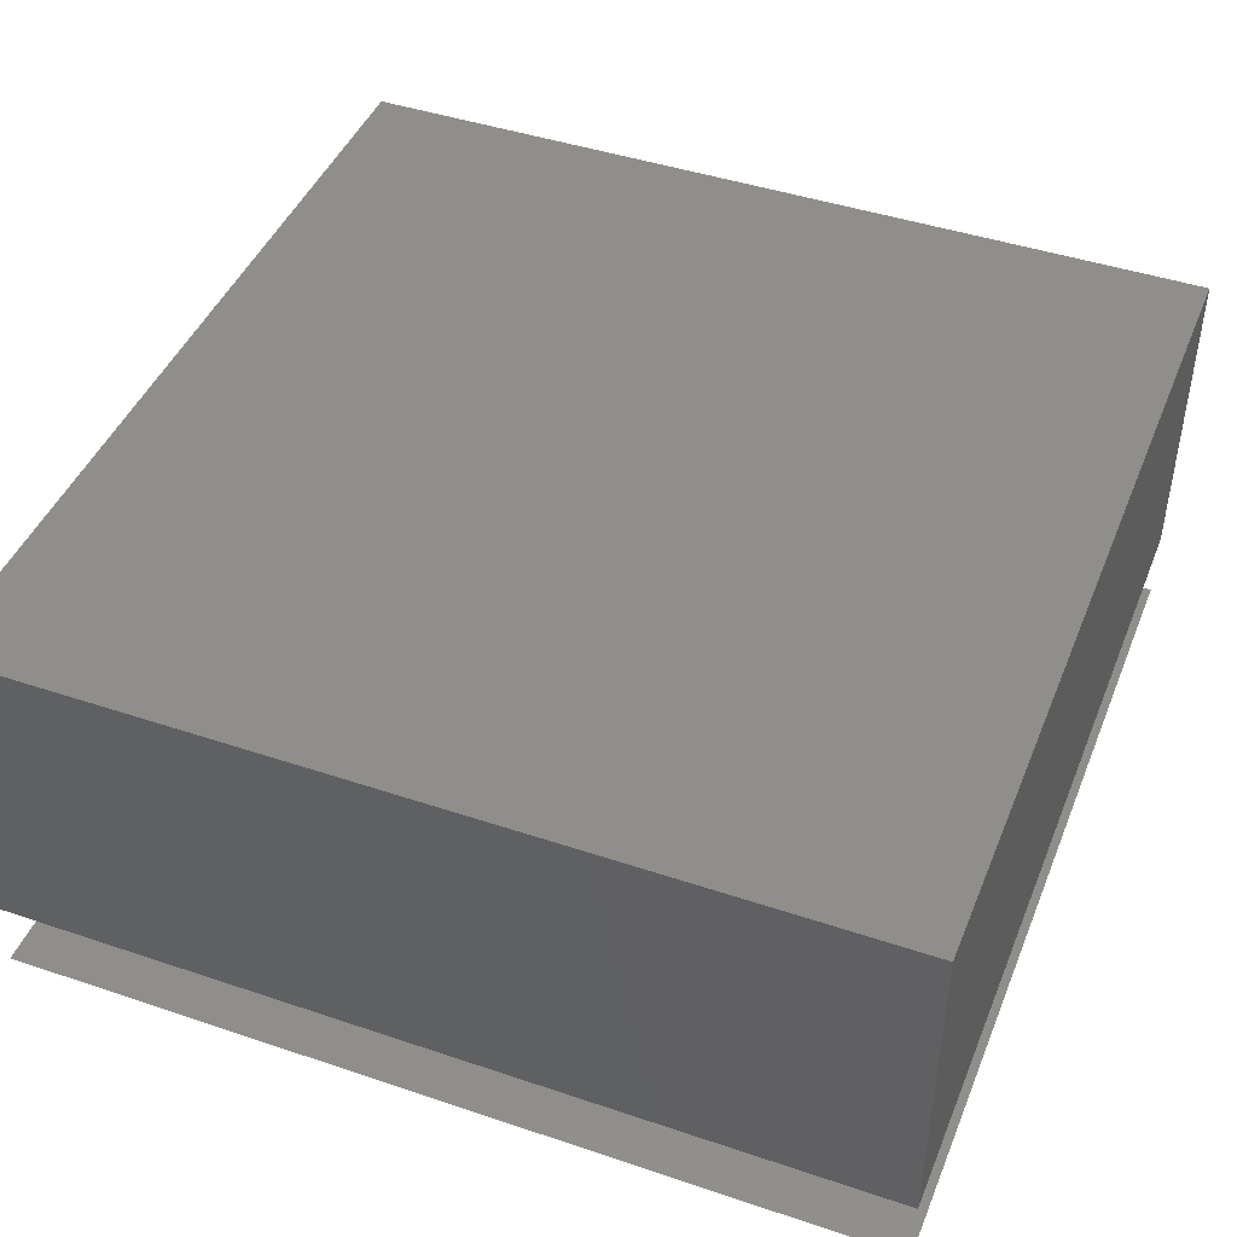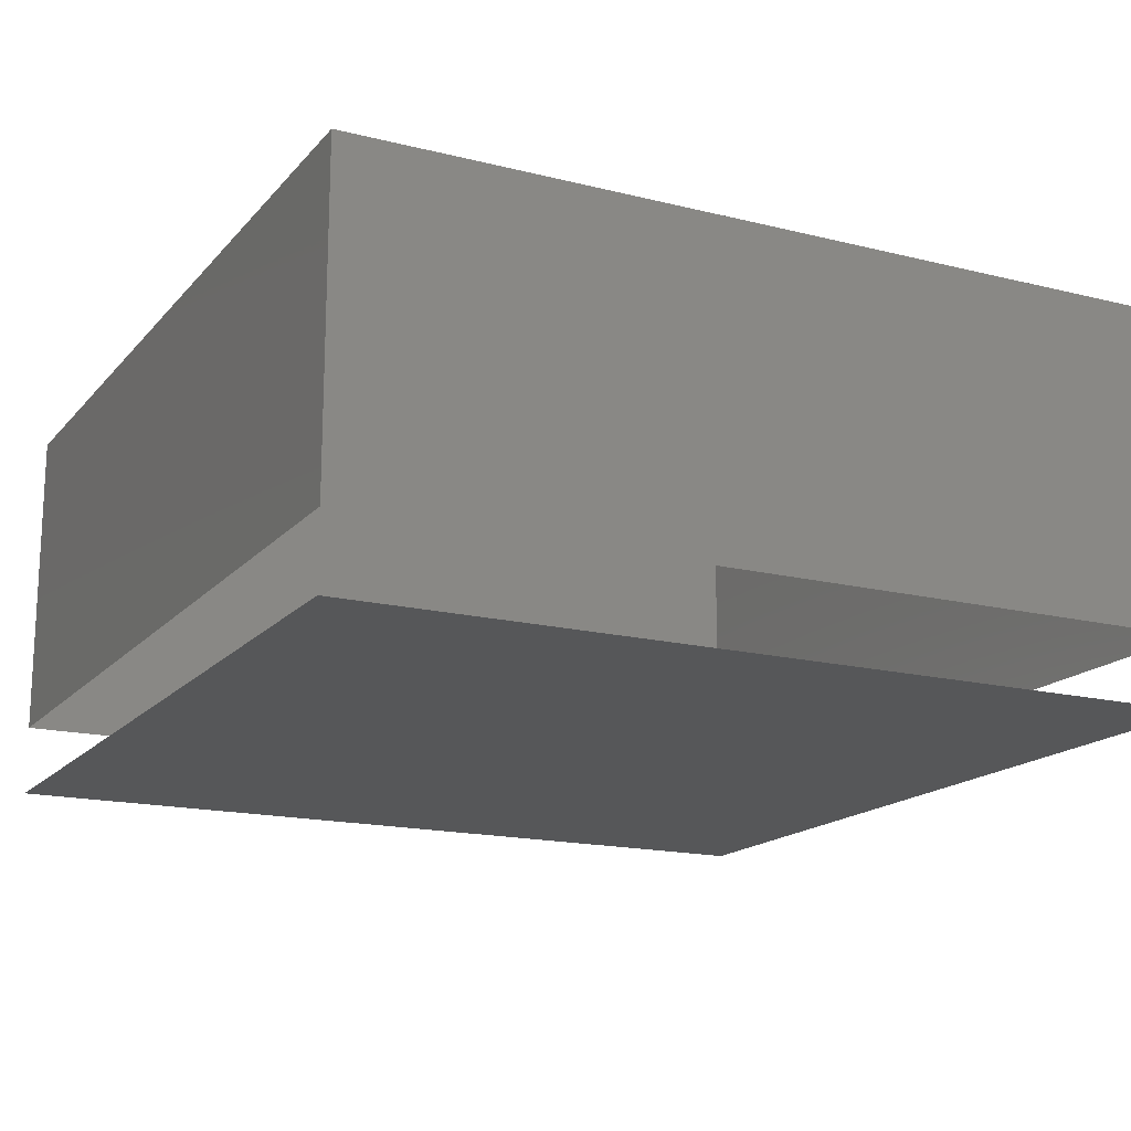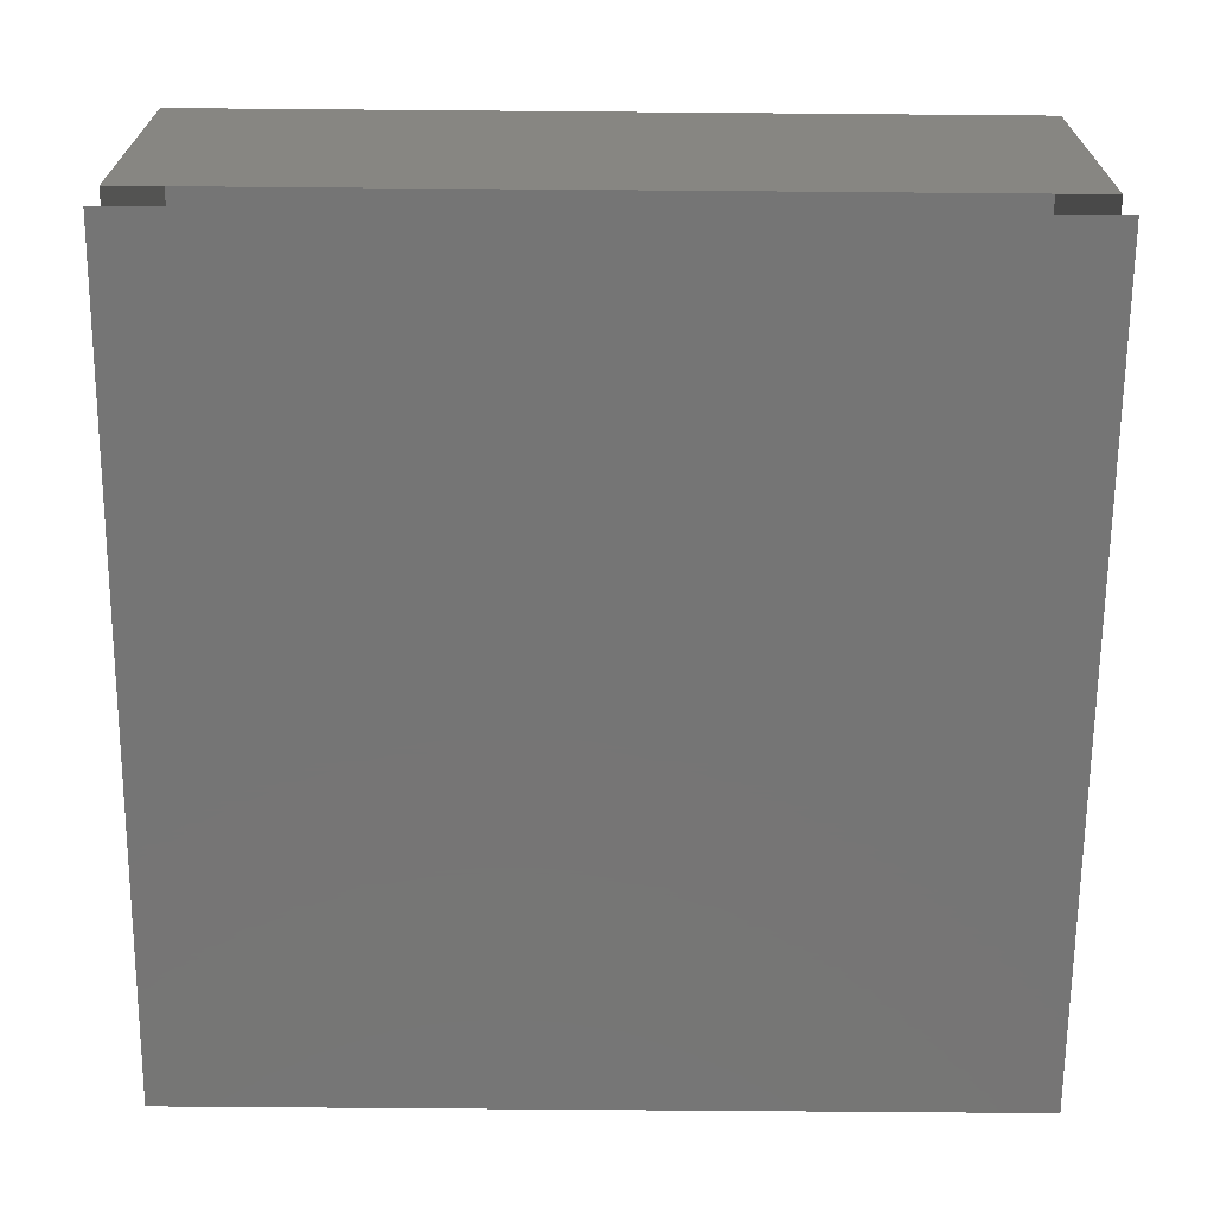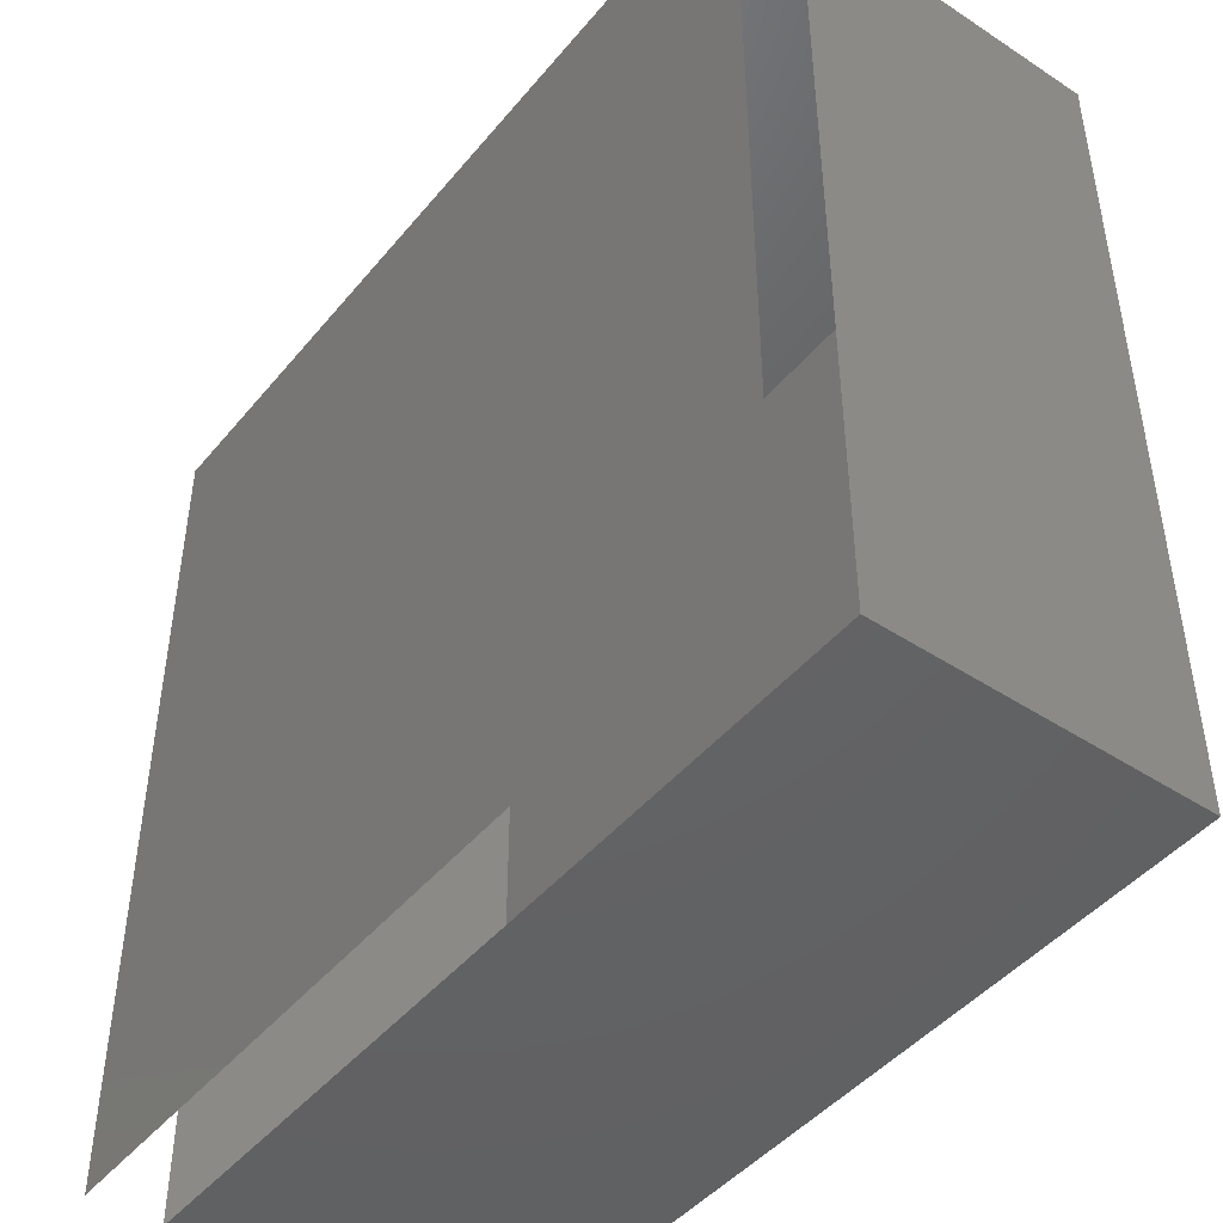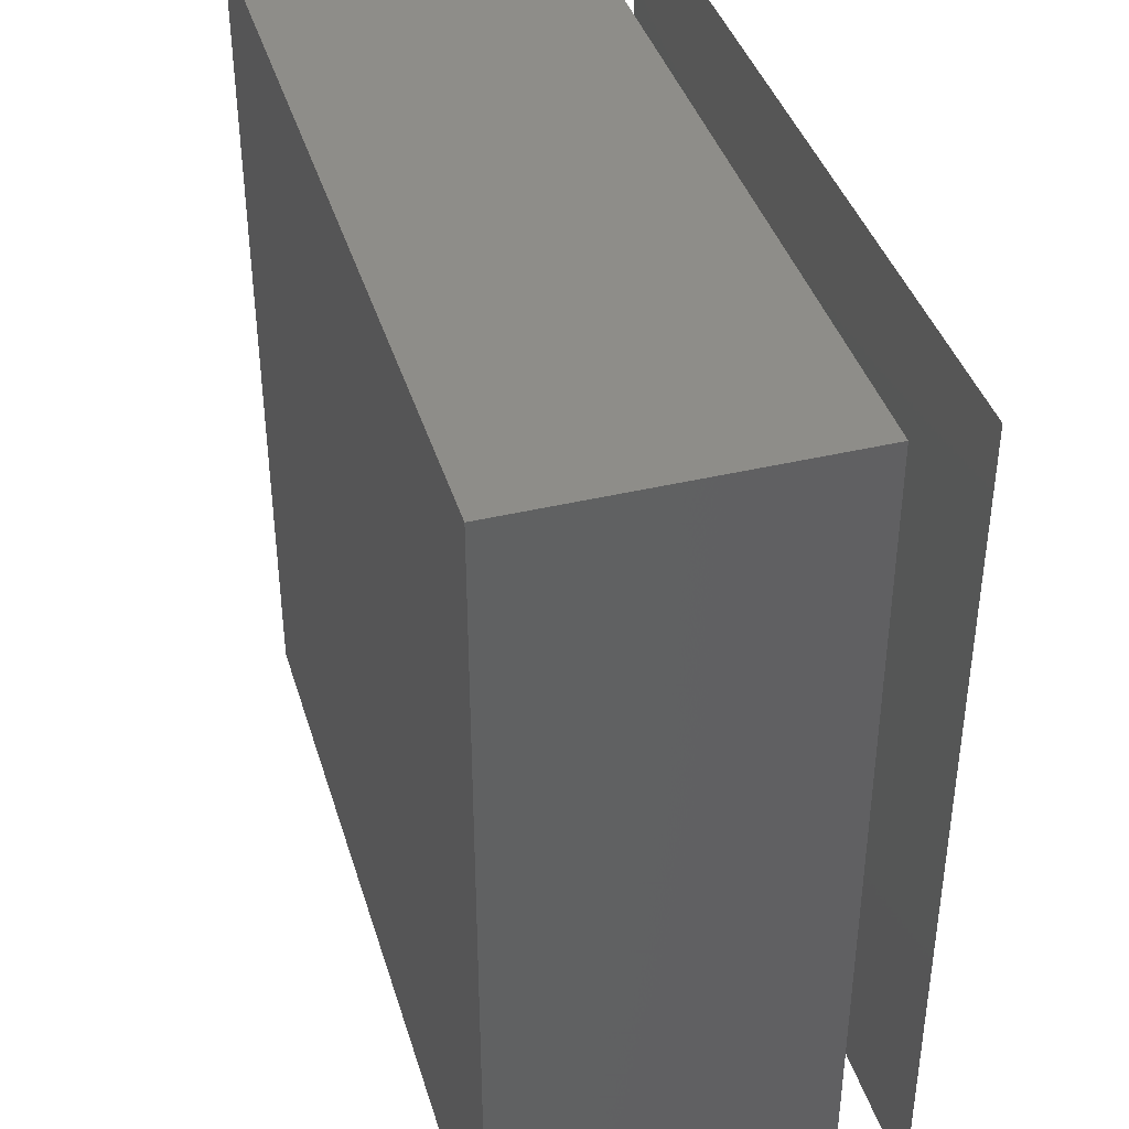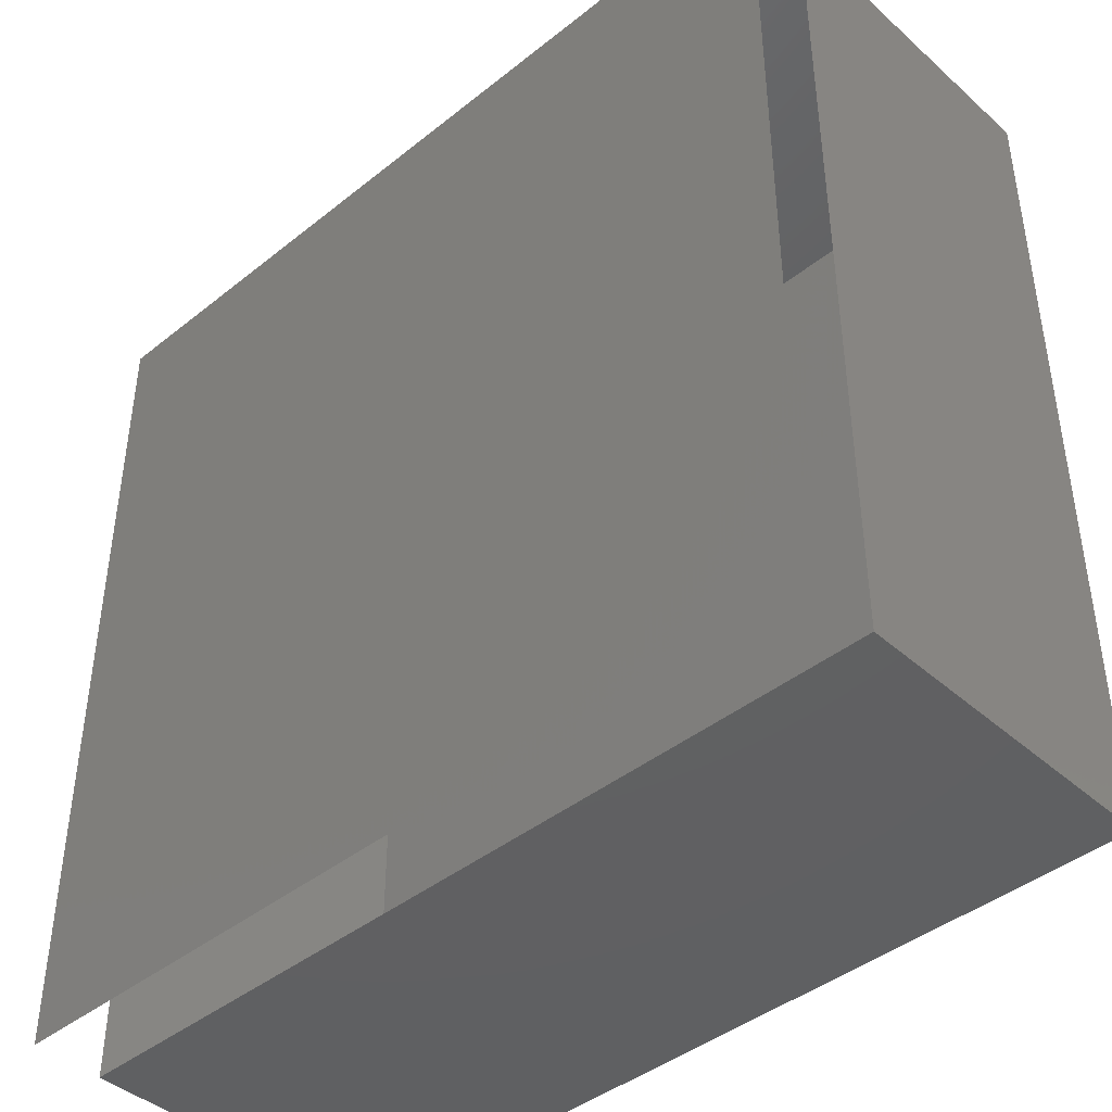
<metadata>
{"format":"stl","ext":"stl","renderer":"f3d","projection":"perspective","resolution":1024,"background":"white","views":[{"elev":44.5,"azim":-68.6,"up":"+Z"},{"elev":-16.7,"azim":-116.8,"up":"+Z"},{"elev":-67.7,"azim":89.5,"up":"+Z"},{"elev":-45.6,"azim":-127.0,"up":"+Y"},{"elev":40.0,"azim":73.6,"up":"+Y"},{"elev":-42.7,"azim":-136.5,"up":"+Y"}]}
</metadata>
<code>
# stl→obj: 20 verts, 20 faces
v 43.14 5.592 2.543
v 43.14 5.892 2.543
v 43.14 5.892 2.768
v 43.14 5.592 2.768
v 43.14 5.292 2.543
v 43.14 5.292 2.768
v 43.44 5.292 2.543
v 43.44 5.292 2.768
v 43.74 5.292 2.543
v 43.74 5.292 2.768
v 43.74 5.592 2.543
v 43.74 5.592 2.768
v 43.74 5.892 2.543
v 43.74 5.892 2.768
v 43.44 5.892 2.543
v 43.44 5.892 2.768
v 43.74 5.292 2.493
v 43.14 5.292 2.493
v 43.14 5.892 2.493
v 43.74 5.892 2.493
f 1 2 3
f 1 3 4
f 5 1 4
f 5 4 6
f 7 5 6
f 7 6 8
f 9 7 8
f 9 8 10
f 11 9 10
f 11 10 12
f 13 11 12
f 13 12 14
f 15 13 14
f 15 14 16
f 2 15 16
f 2 16 3
f 10 14 3
f 10 3 6
f 17 18 19
f 17 19 20

</code>
